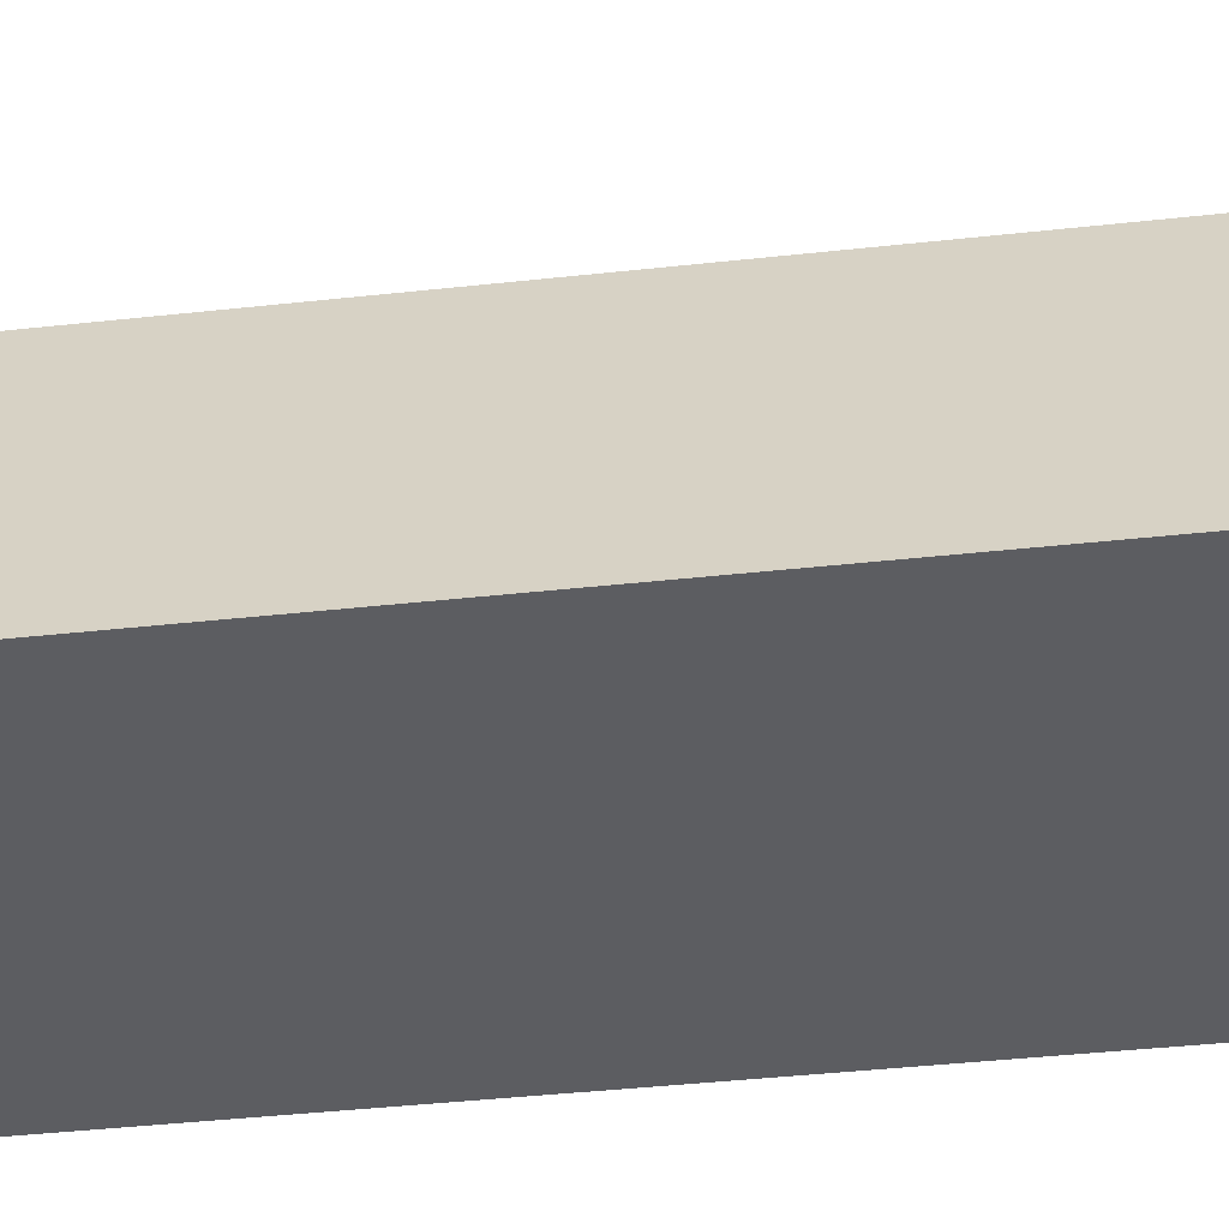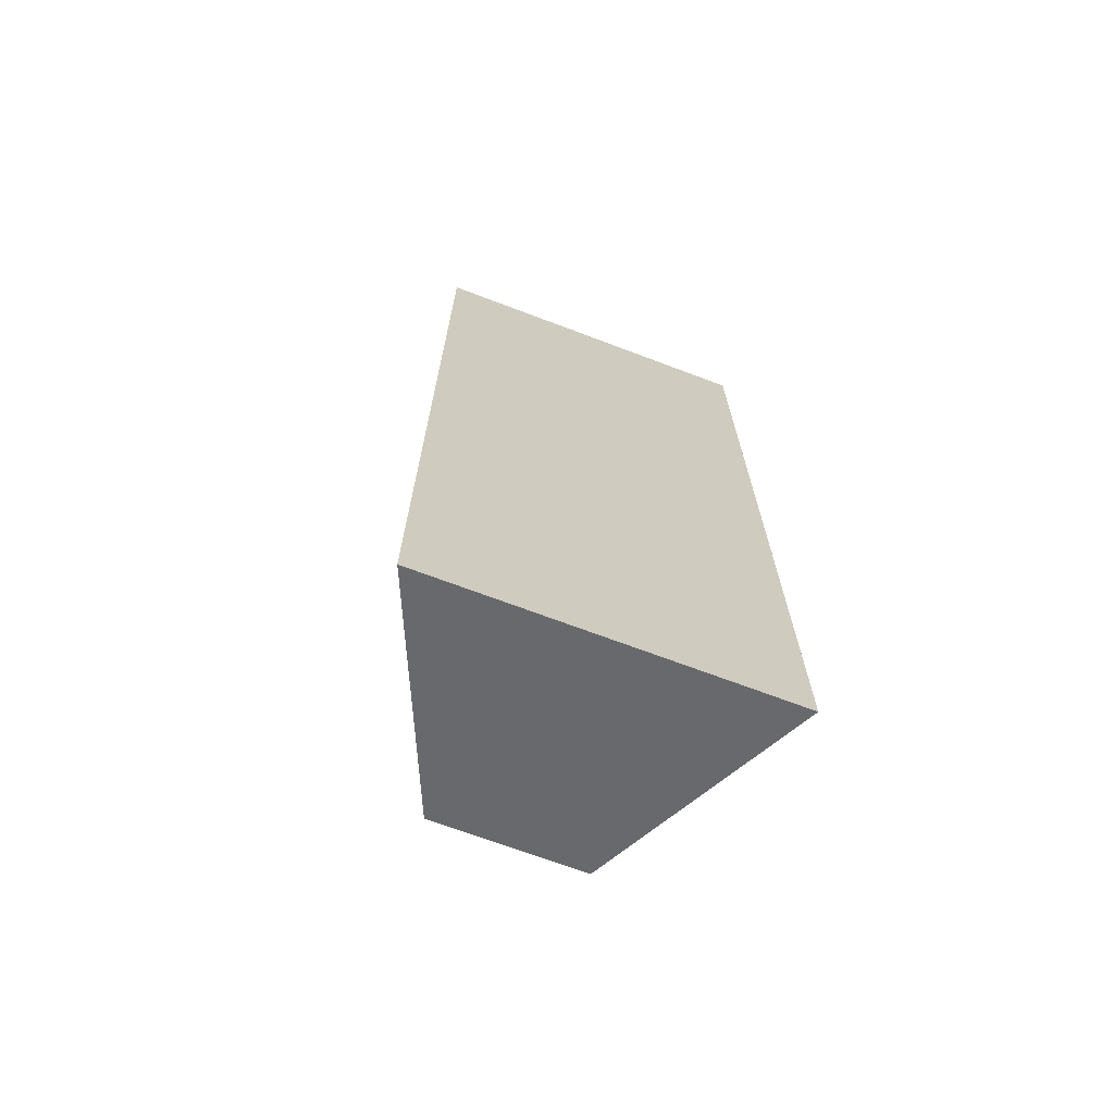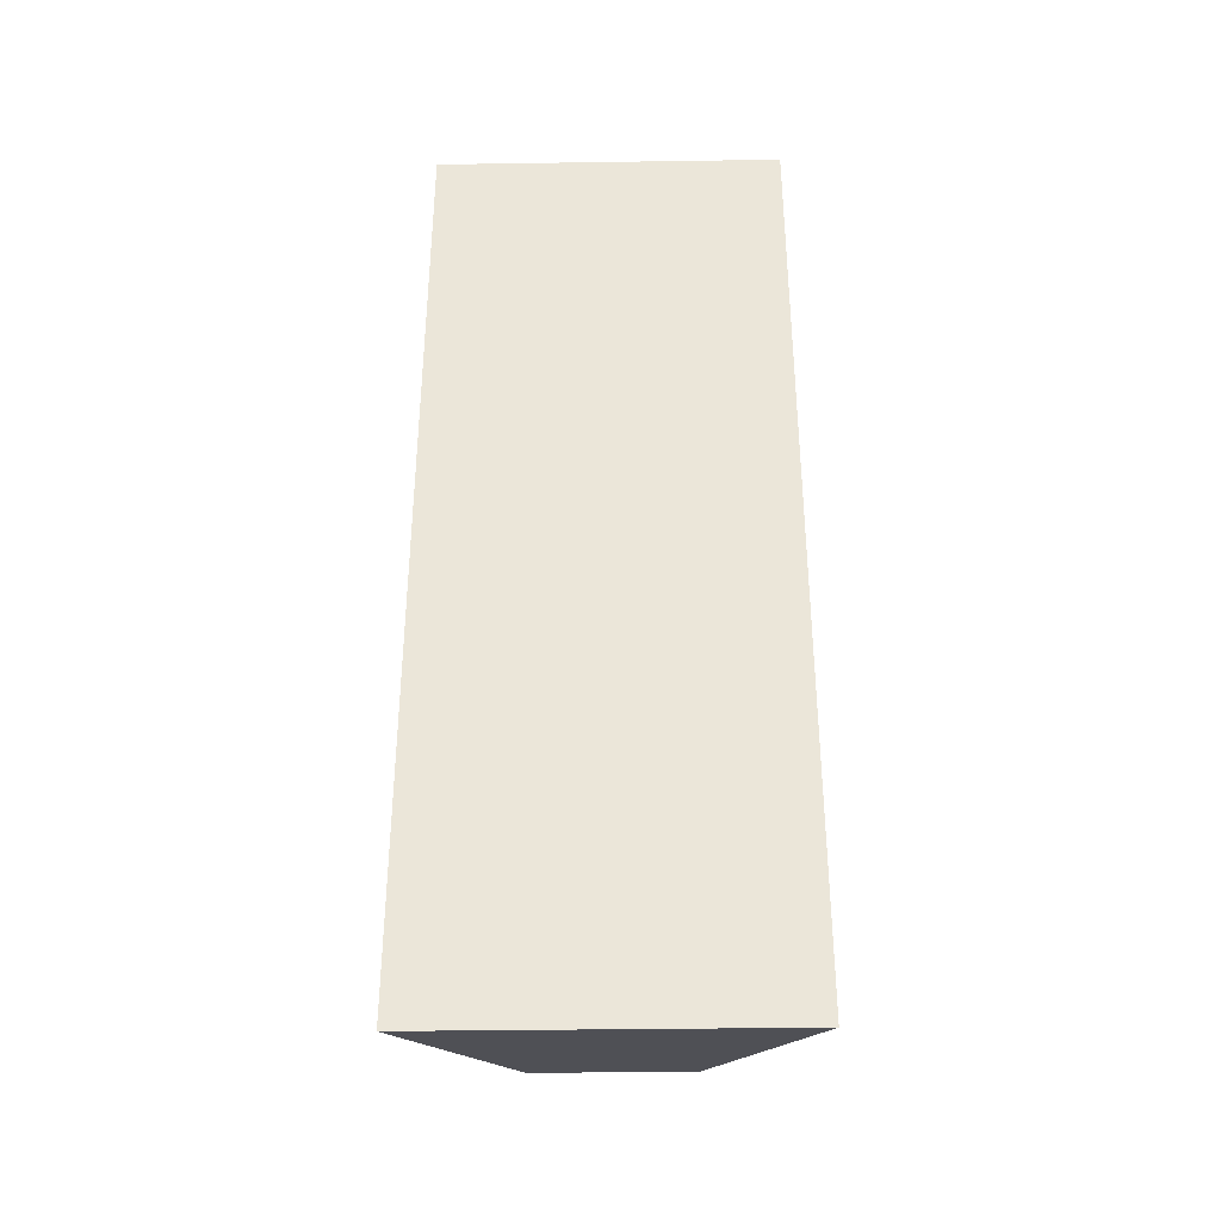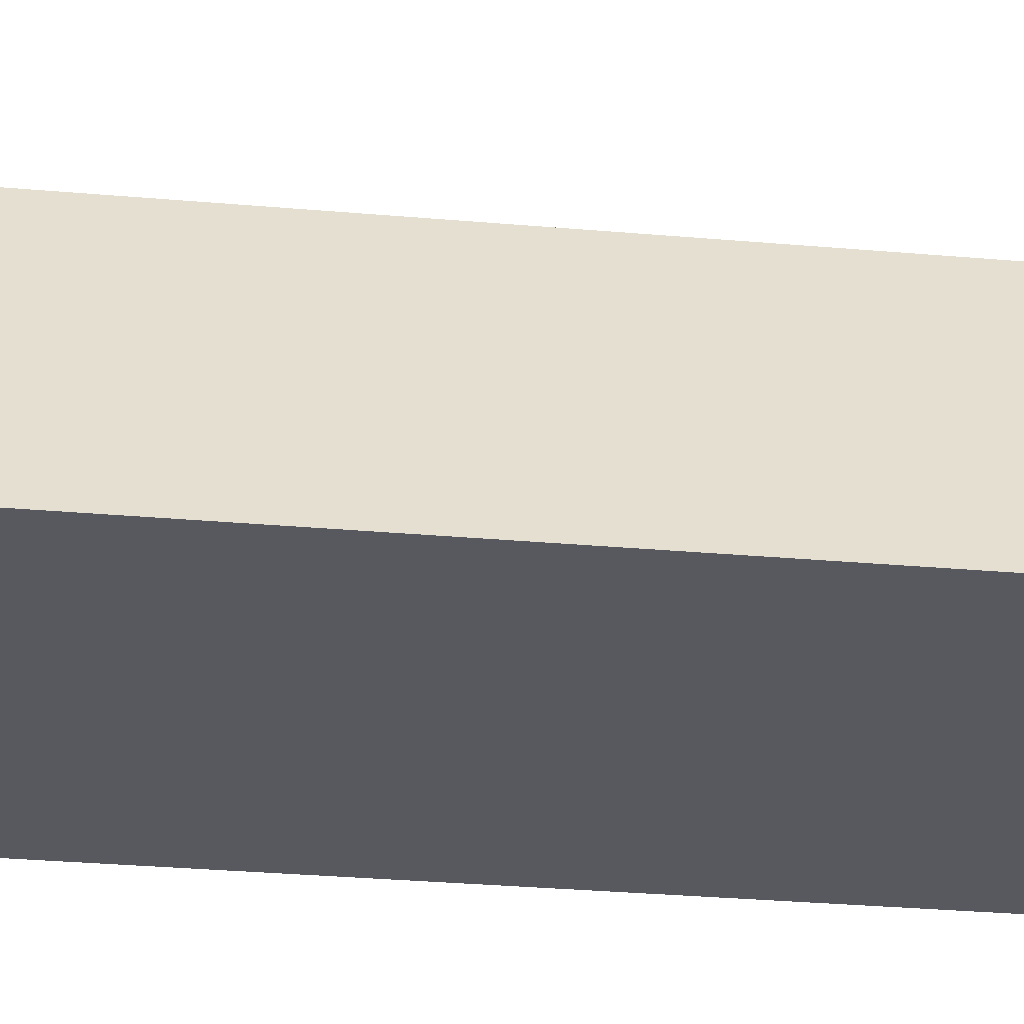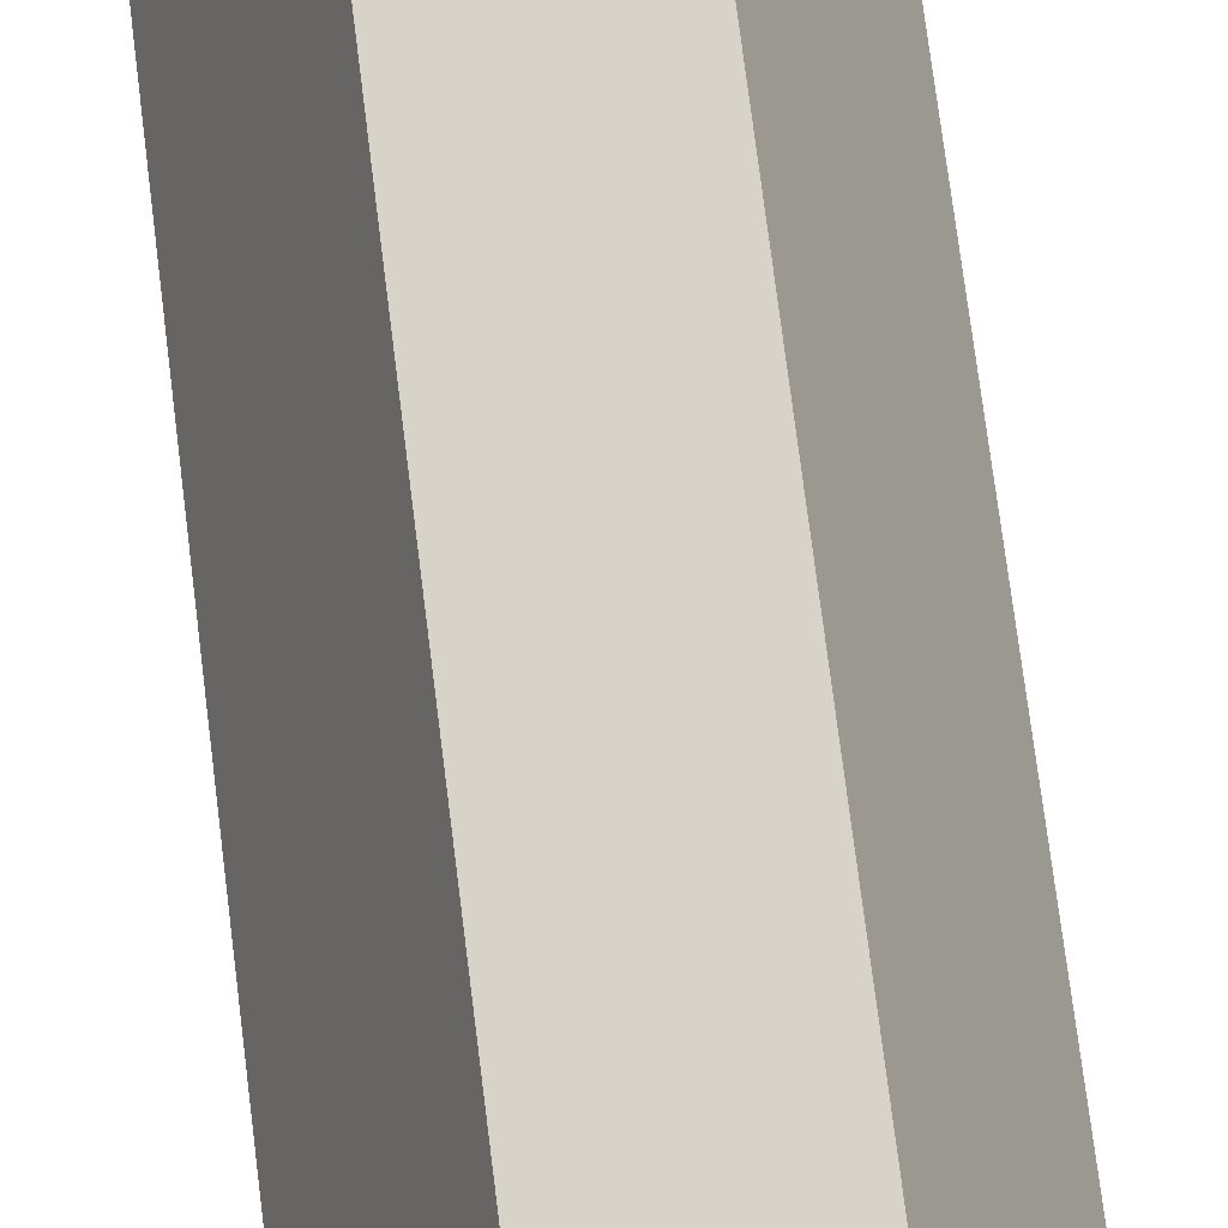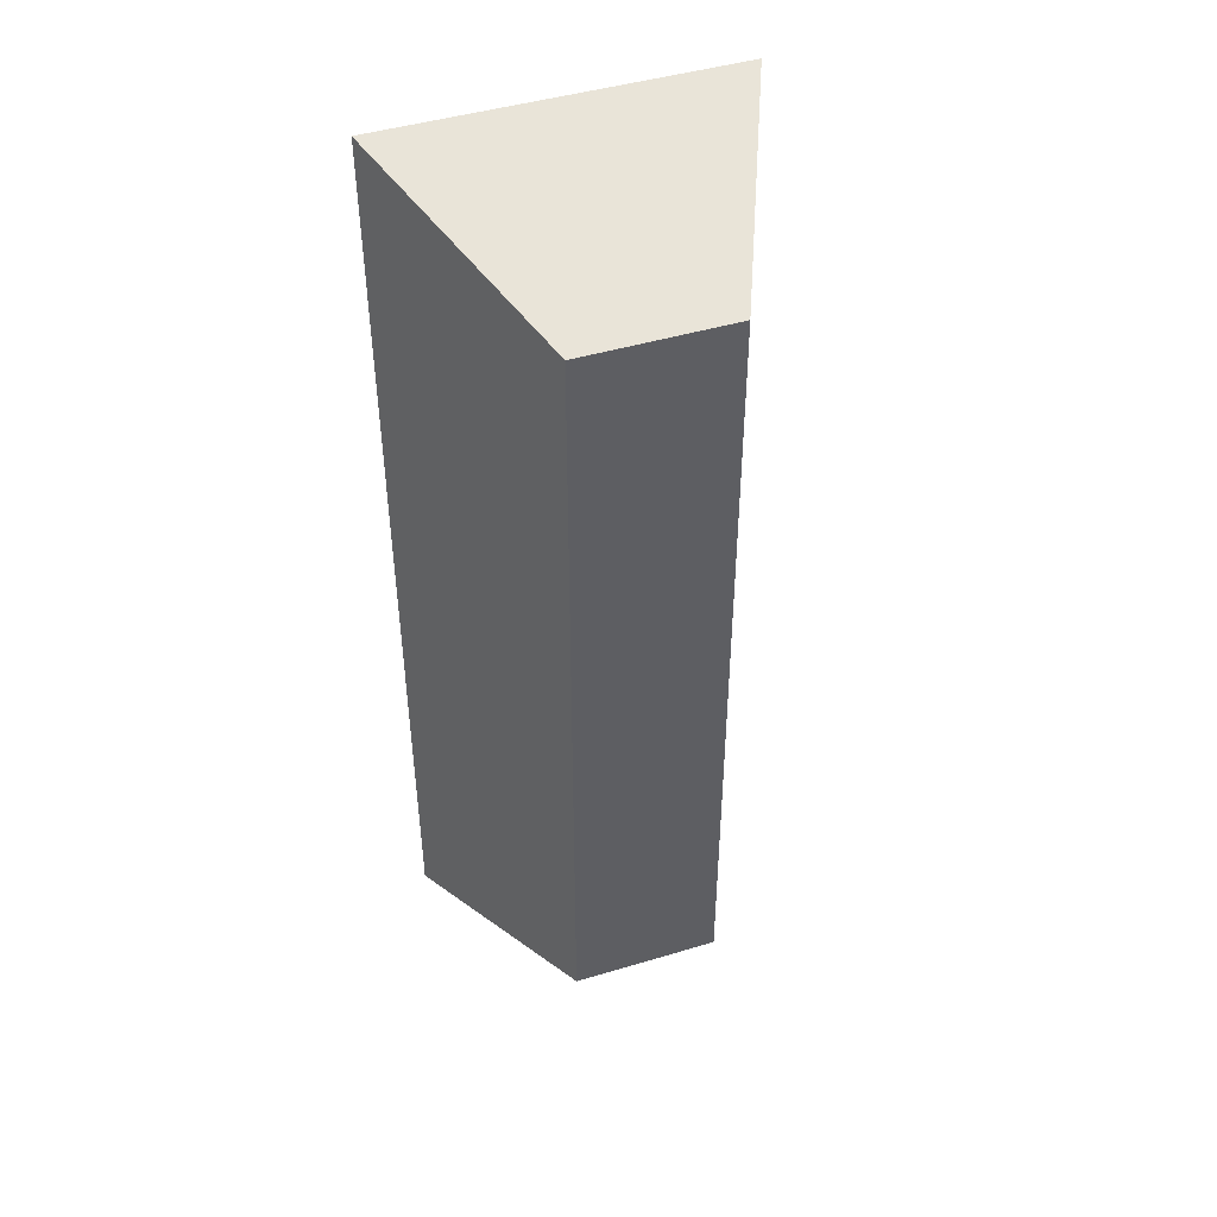
<metadata>
{"format":"obj","ext":"obj","renderer":"f3d","projection":"perspective","resolution":1024,"background":"white","views":[{"elev":-36.6,"azim":98.4,"up":"+Y"},{"elev":-69.7,"azim":-20.7,"up":"+Z"},{"elev":-36.5,"azim":1.1,"up":"+Z"},{"elev":-30.4,"azim":-97.3,"up":"+Y"},{"elev":76.0,"azim":-7.2,"up":"+Y"},{"elev":45.8,"azim":161.0,"up":"+Z"}]}
</metadata>
<code>
o Куб_Куб.001
v -1 -0.6737 2.752
v 0 0.6737 2.336
v 0 -0.6737 2.752
v -0.4298 0.6737 2.336
v -1 -0.6737 0
v 0 0.6737 0
v 0 -0.6737 0
v -0.4296 0.6737 0
v 1 -0.6737 2.752
v 0.4298 0.6737 2.336
v 1 -0.6737 0
v 0.4296 0.6737 0
v -1 -0.6737 -2.752
v 0 0.6737 -2.336
v 0 -0.6737 -2.752
v -0.4298 0.6737 -2.336
v 1 -0.6737 -2.752
v 0.4298 0.6737 -2.336
f 8 4 2 6
f 5 7 3 1
f 4 8 5 1
f 2 4 1 3
f 12 6 2 10
f 11 9 3 7
f 10 9 11 12
f 2 3 9 10
f 8 6 14 16
f 5 13 15 7
f 16 13 5 8
f 14 15 13 16
f 12 18 14 6
f 11 7 15 17
f 18 12 11 17
f 14 18 17 15

</code>
